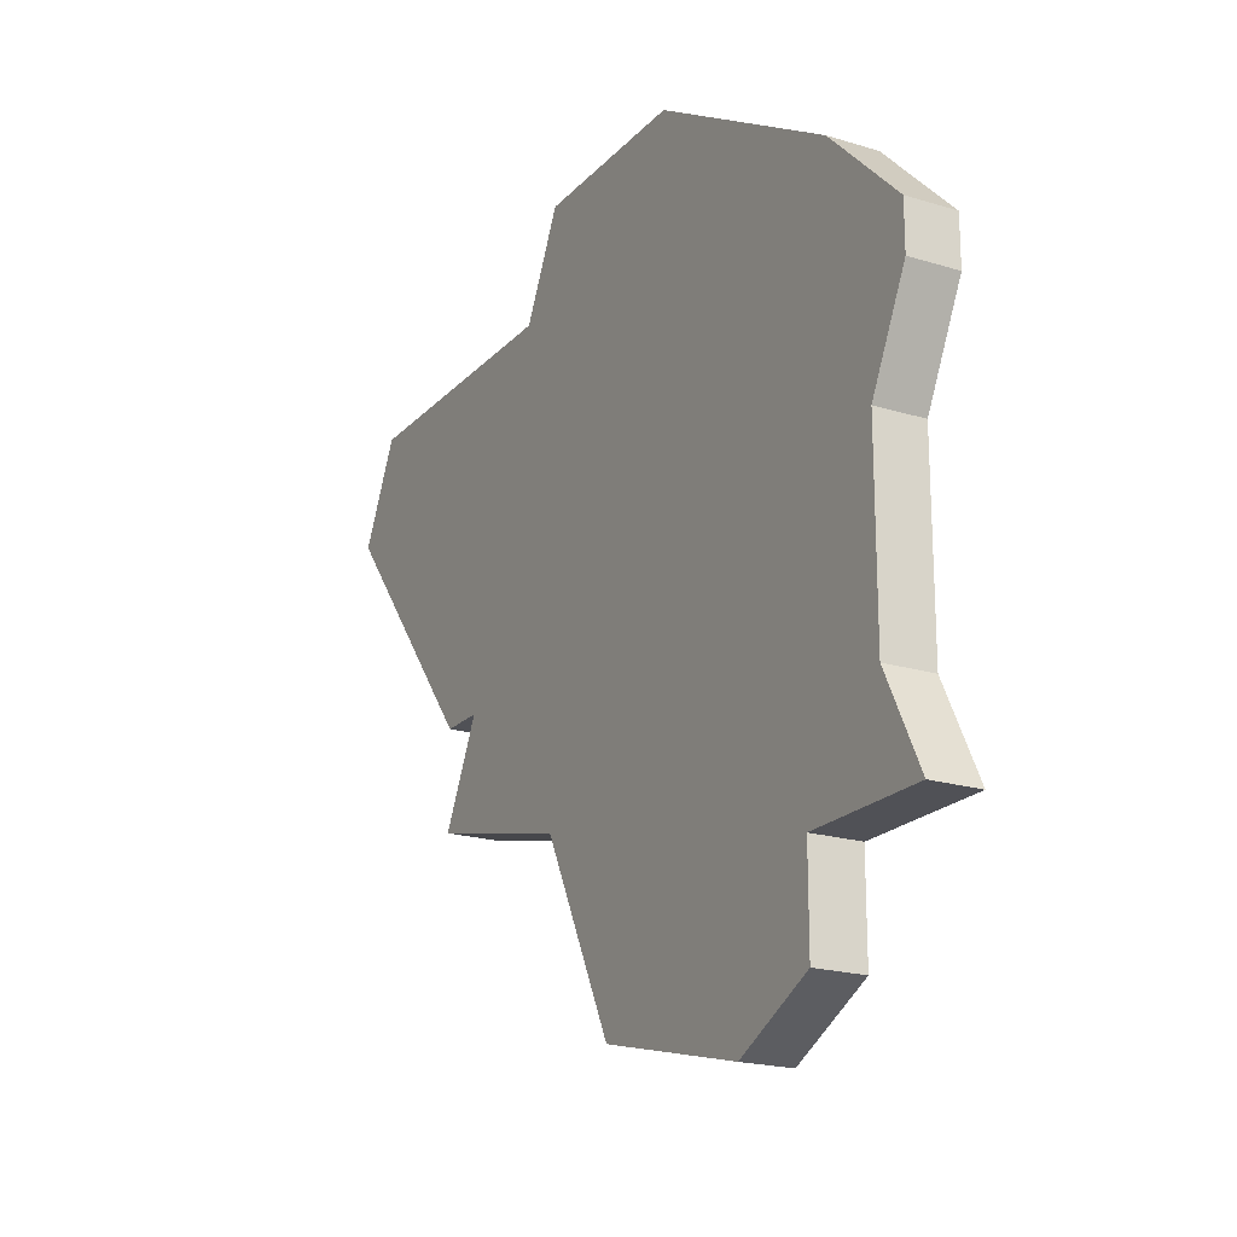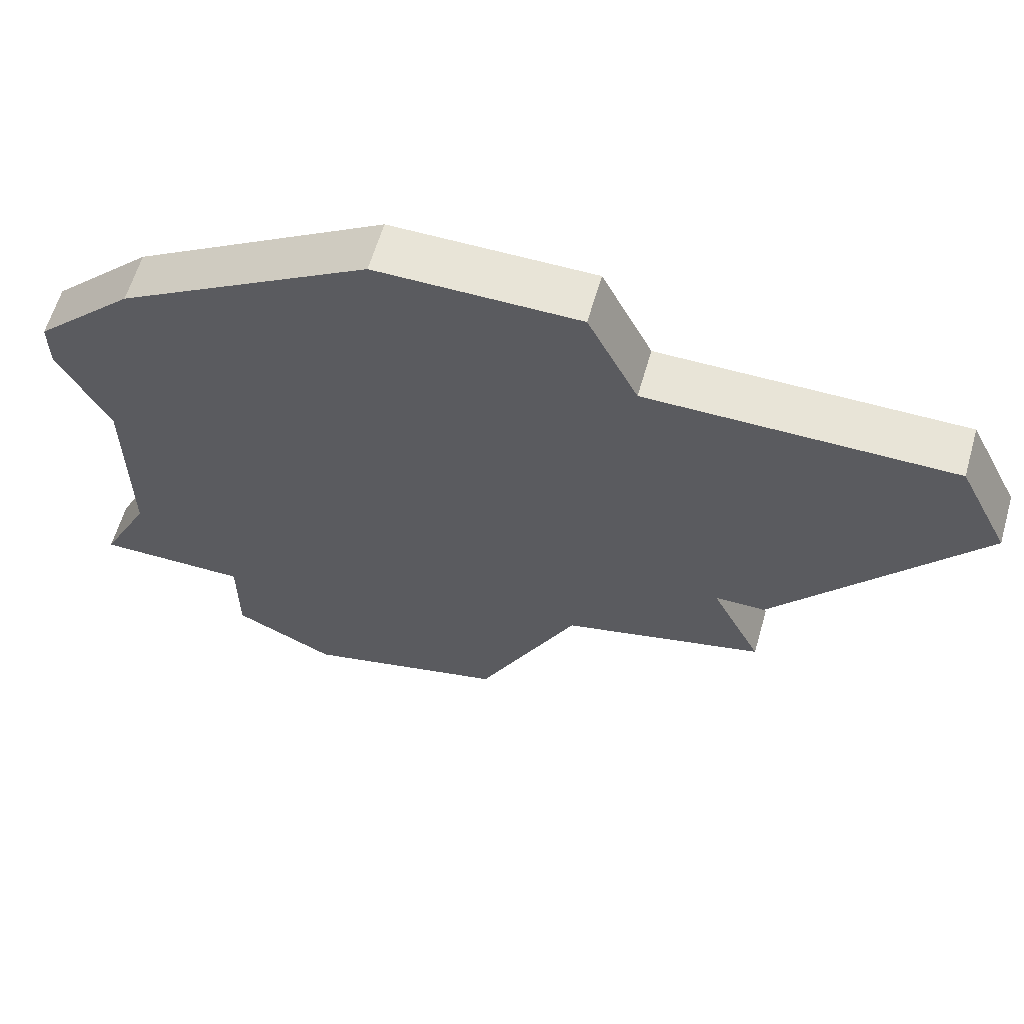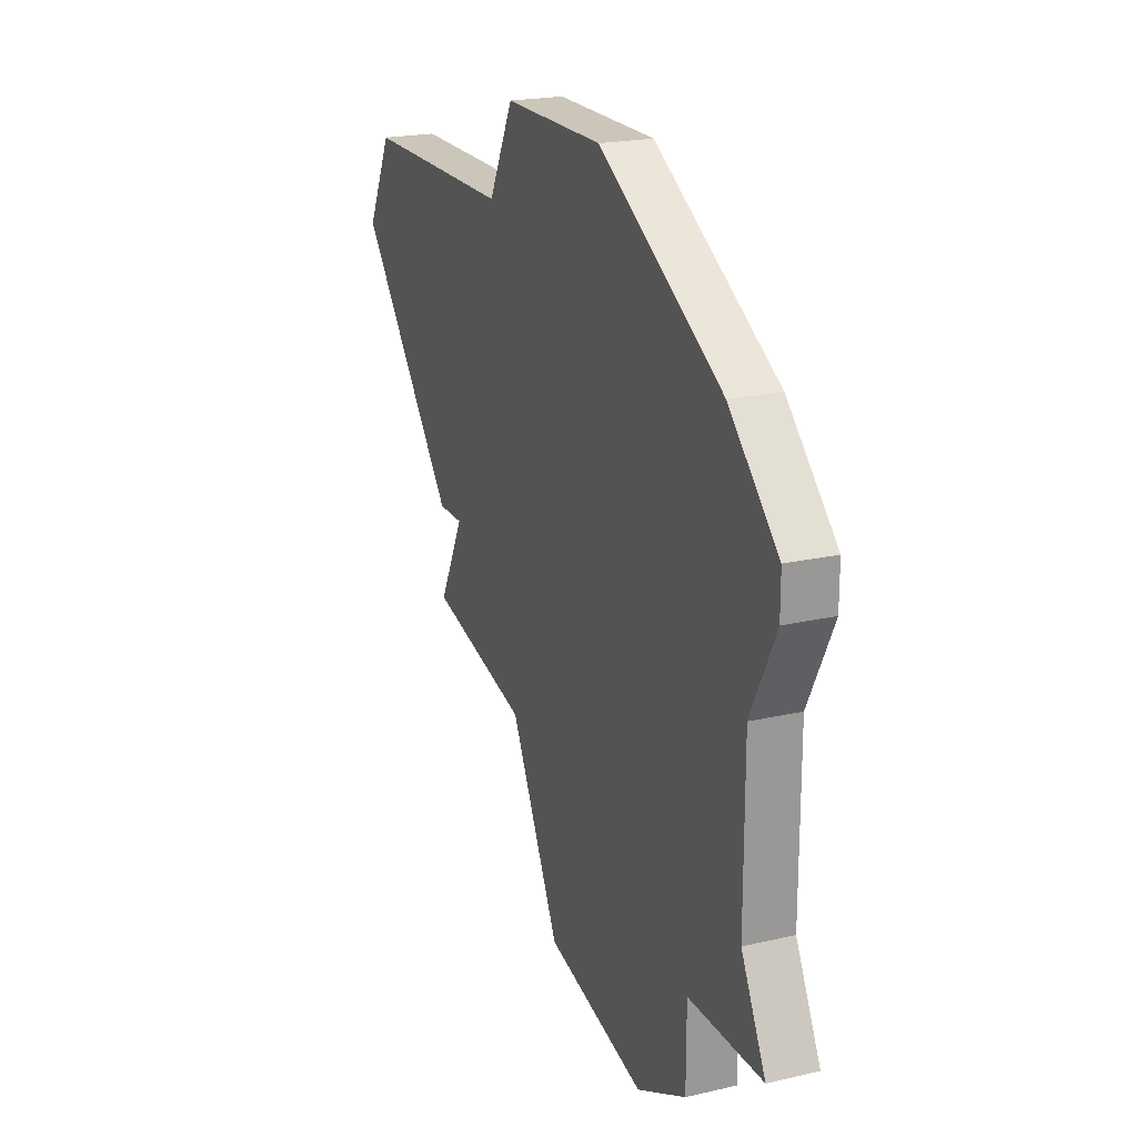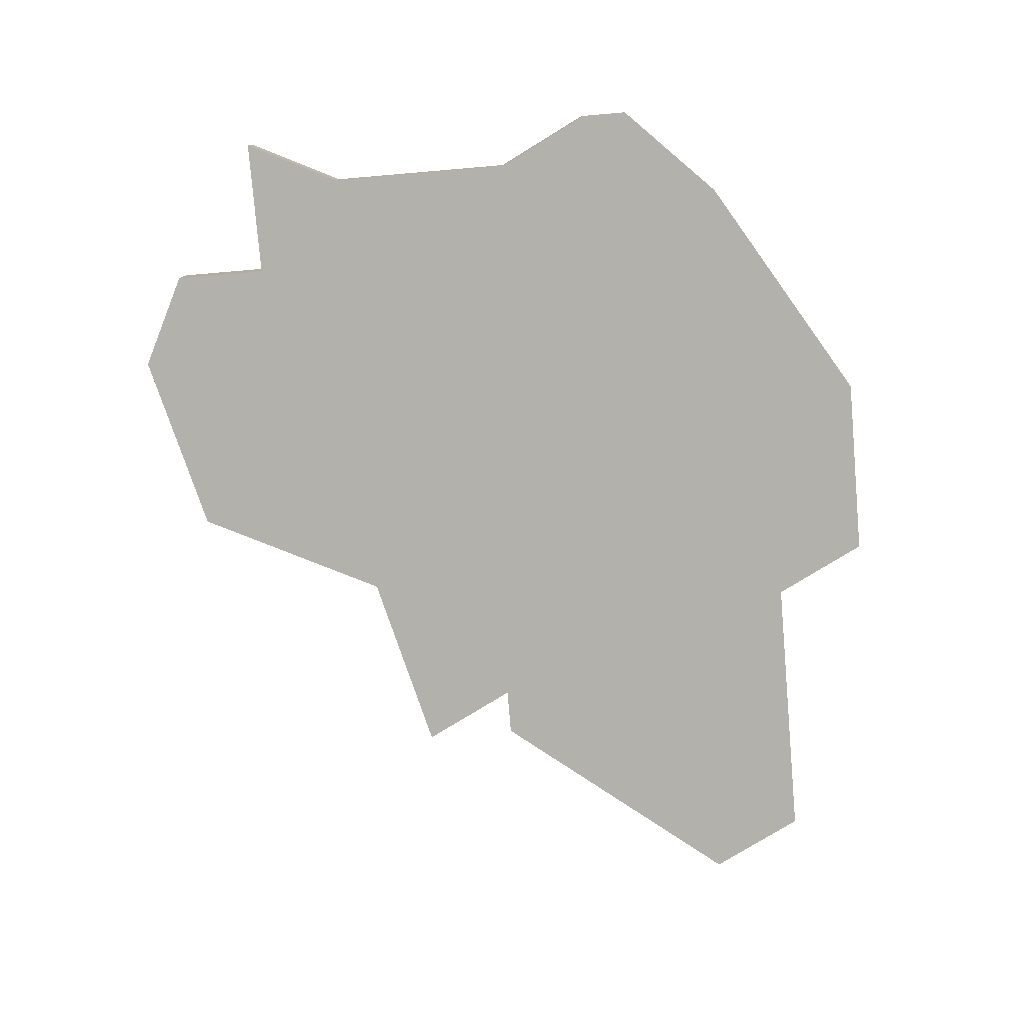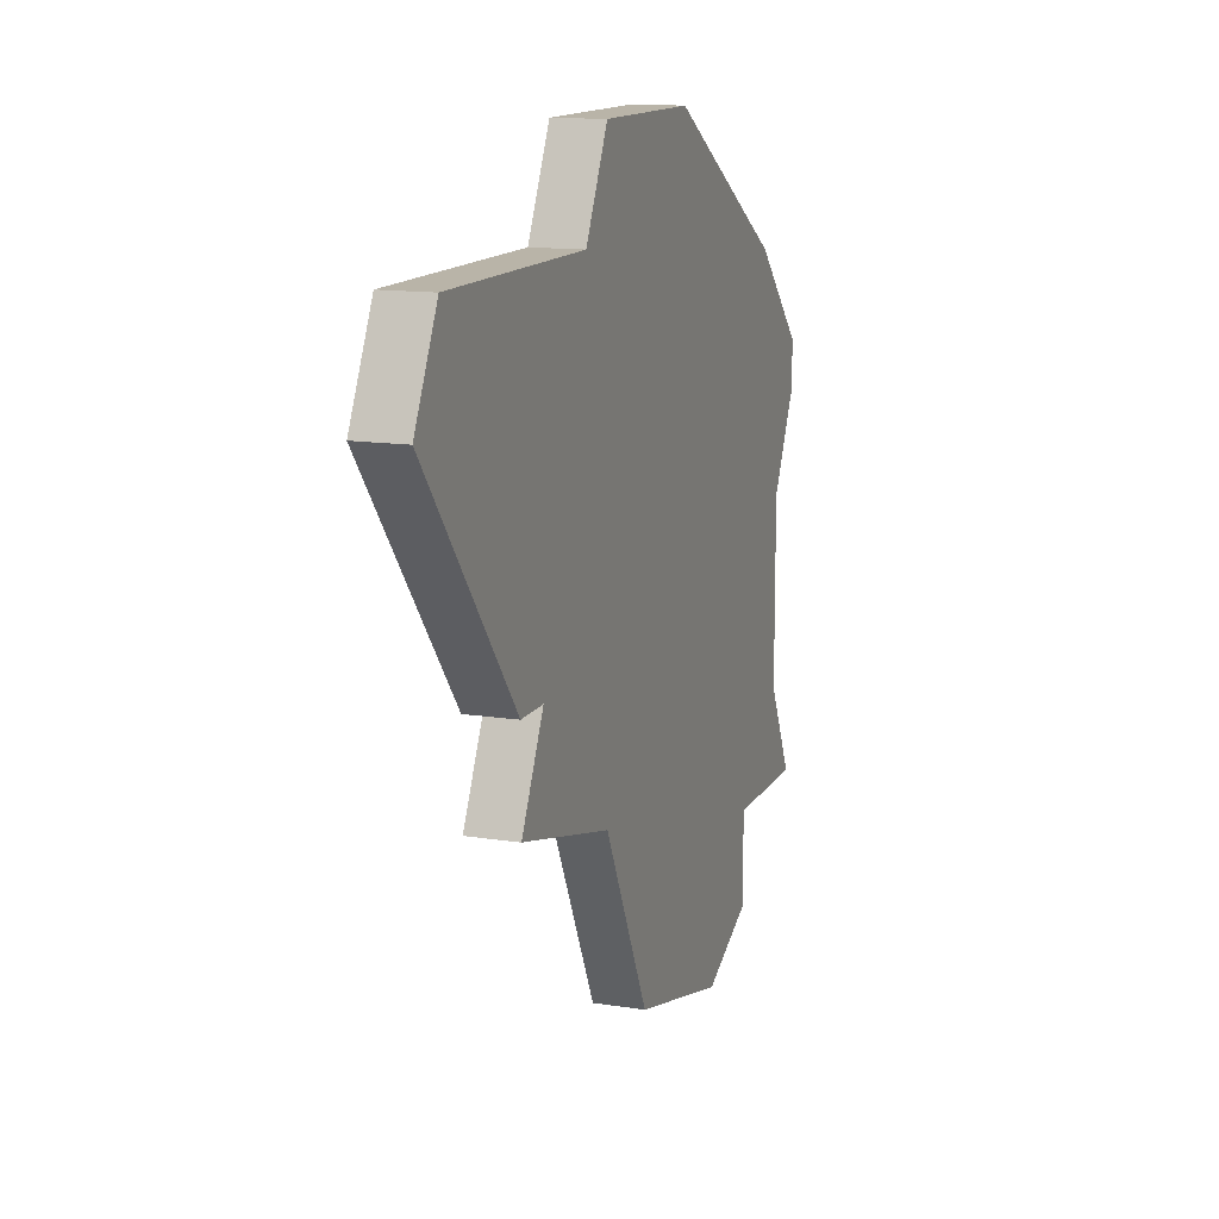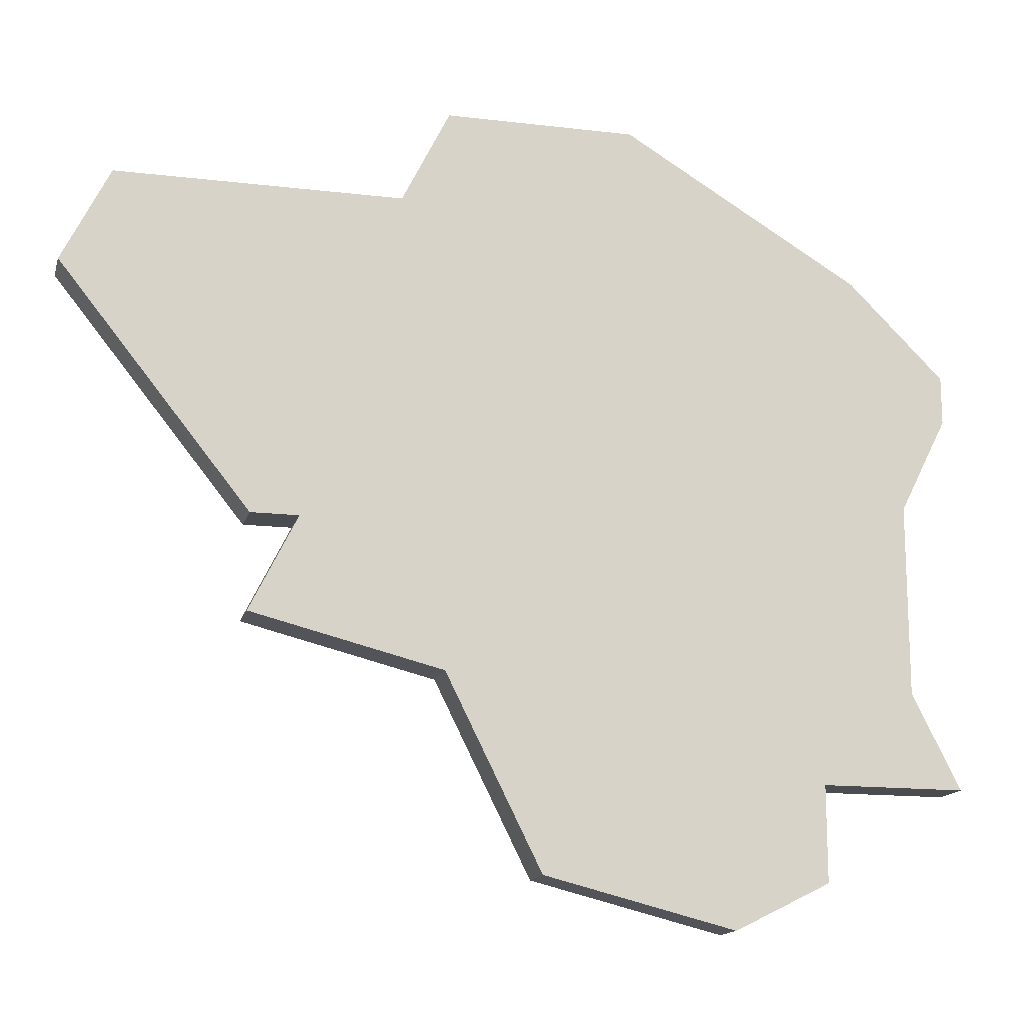
<metadata>
{"format":"obj","ext":"obj","renderer":"f3d","projection":"perspective","resolution":1024,"background":"white","views":[{"elev":-20.3,"azim":60.8,"up":"+Y"},{"elev":61.3,"azim":-163.9,"up":"+Y"},{"elev":20.9,"azim":67.4,"up":"+Y"},{"elev":-79.0,"azim":94.9,"up":"+Z"},{"elev":13.3,"azim":-70.3,"up":"+Y"},{"elev":-15.2,"azim":-14.2,"up":"+Y"}]}
</metadata>
<code>
v 2923 -540 0
v 2923 -540 1
v 2923 -542 0
v 2923 -542 1
v 2931 -531 0
v 2931 -531 1
v 2938 -537 0
v 2938 -537 1
v 2938 -536 0
v 2938 -536 1
v 2938 -545 0
v 2938 -545 1
v 2929 -547 0
v 2929 -547 1
v 2929 -531 0
v 2929 -531 1
v 2937 -539 0
v 2937 -539 1
v 2937 -543 0
v 2937 -543 1
v 2920 -533 0
v 2920 -533 1
v 2936 -534 0
v 2936 -534 1
v 2919 -535 0
v 2919 -535 1
v 2927 -531 0
v 2927 -531 1
v 2927 -543 0
v 2927 -543 1
v 2935 -547 0
v 2935 -547 1
v 2935 -545 0
v 2935 -545 1
v 2926 -533 0
v 2926 -533 1
v 2933 -548 0
v 2933 -548 1
v 2924 -540 0
v 2924 -540 1
f 39 29 3
f 29 35 23
f 35 29 39
f 35 39 1
f 35 25 21
f 27 15 35
f 35 15 5
f 35 1 25
f 33 13 29
f 33 31 37
f 19 11 33
f 17 19 33
f 33 29 17
f 23 35 5
f 23 9 7
f 17 23 7
f 29 23 17
f 37 13 33
f 4 30 40
f 24 36 30
f 40 30 36
f 2 40 36
f 22 26 36
f 36 16 28
f 6 16 36
f 26 2 36
f 30 14 34
f 38 32 34
f 34 12 20
f 34 20 18
f 18 30 34
f 6 36 24
f 8 10 24
f 8 24 18
f 18 24 30
f 34 14 38
f 26 22 25
f 25 22 21
f 2 26 1
f 1 26 25
f 40 2 39
f 39 2 1
f 4 40 3
f 3 40 39
f 30 4 29
f 29 4 3
f 14 30 13
f 13 30 29
f 38 14 37
f 37 14 13
f 32 38 31
f 31 38 37
f 34 32 33
f 33 32 31
f 12 34 11
f 11 34 33
f 20 12 19
f 19 12 11
f 18 20 17
f 17 20 19
f 8 18 7
f 7 18 17
f 10 8 9
f 9 8 7
f 24 10 23
f 23 10 9
f 6 24 5
f 5 24 23
f 16 6 15
f 15 6 5
f 28 16 27
f 27 16 15
f 22 36 21
f 21 36 35
f 36 28 35
f 35 28 27

</code>
